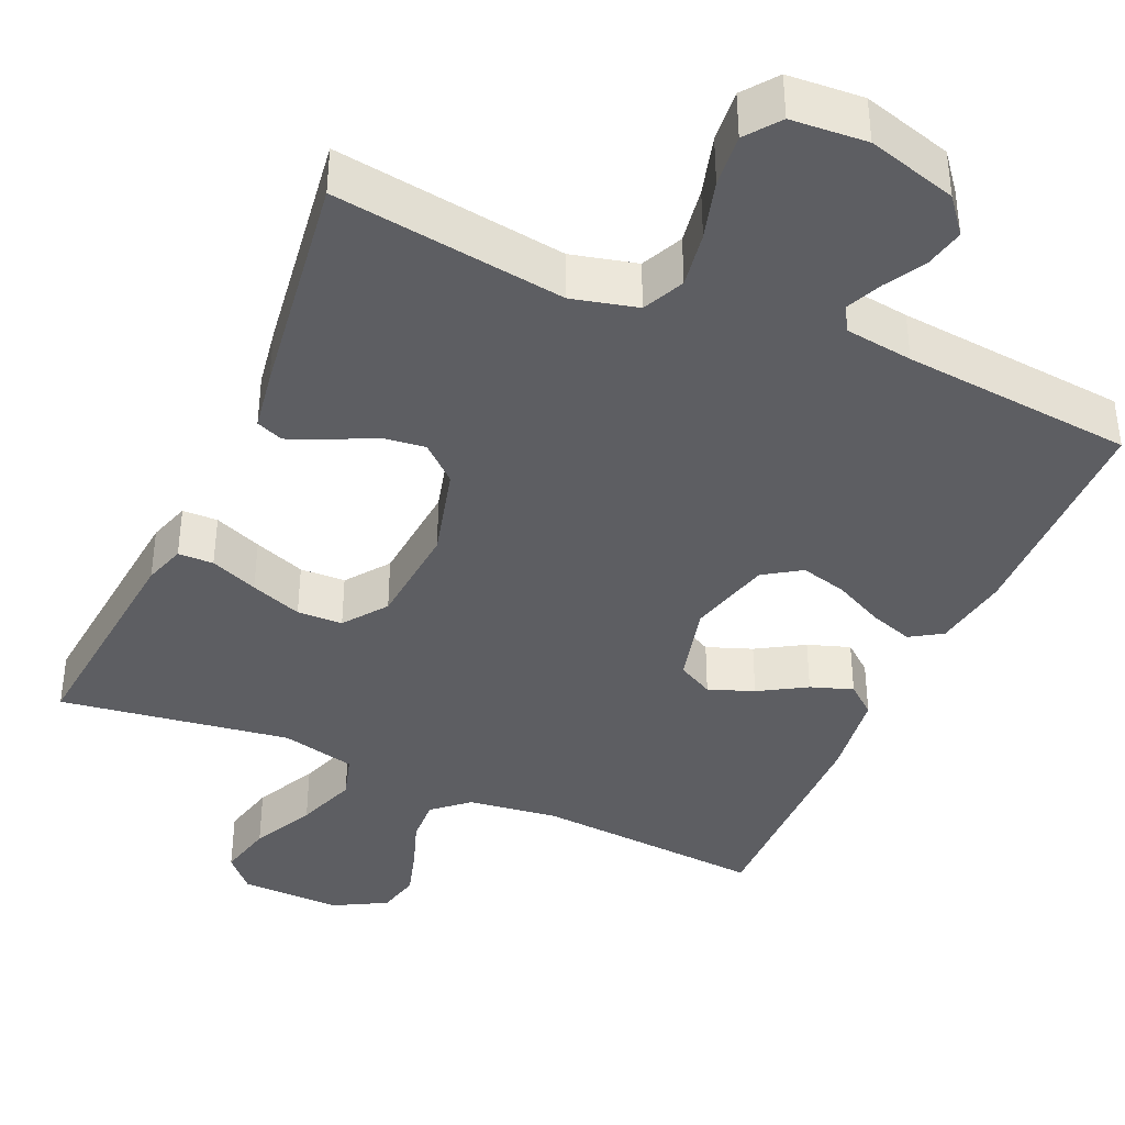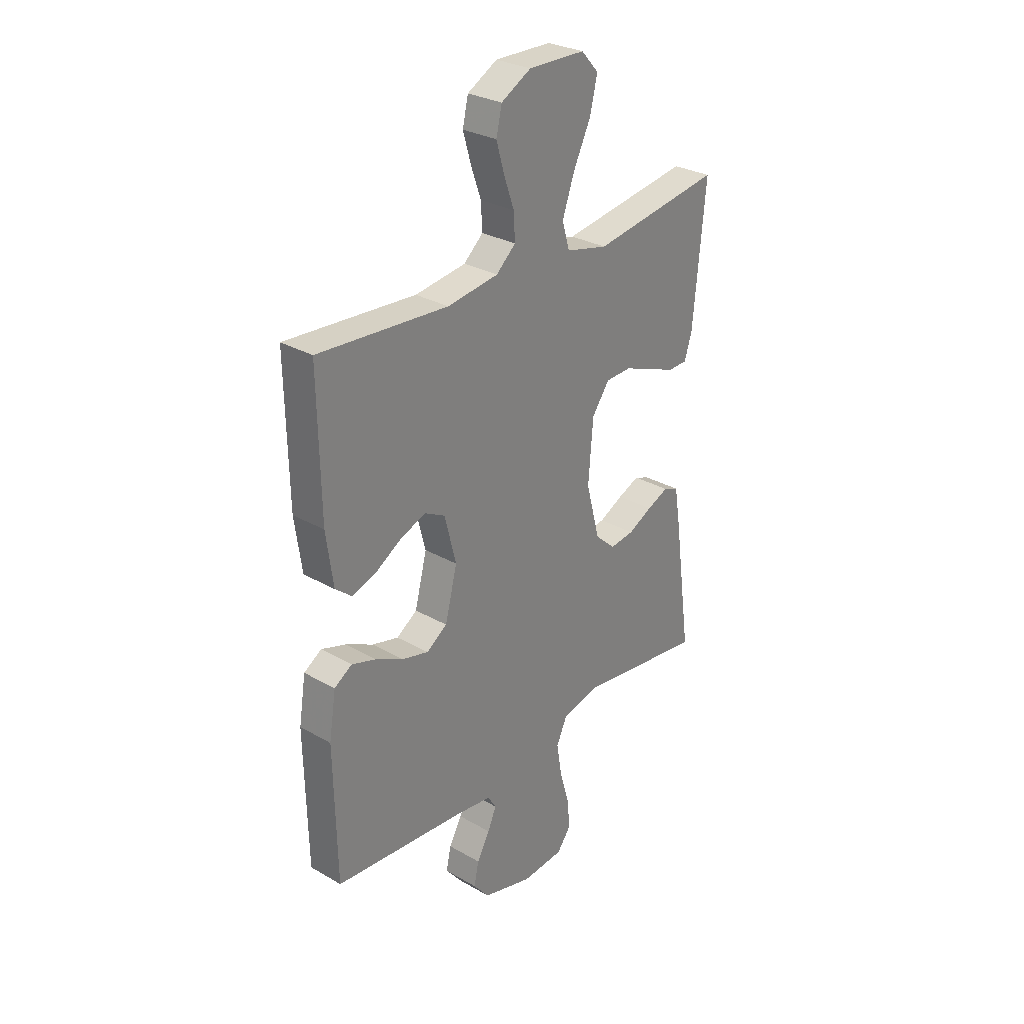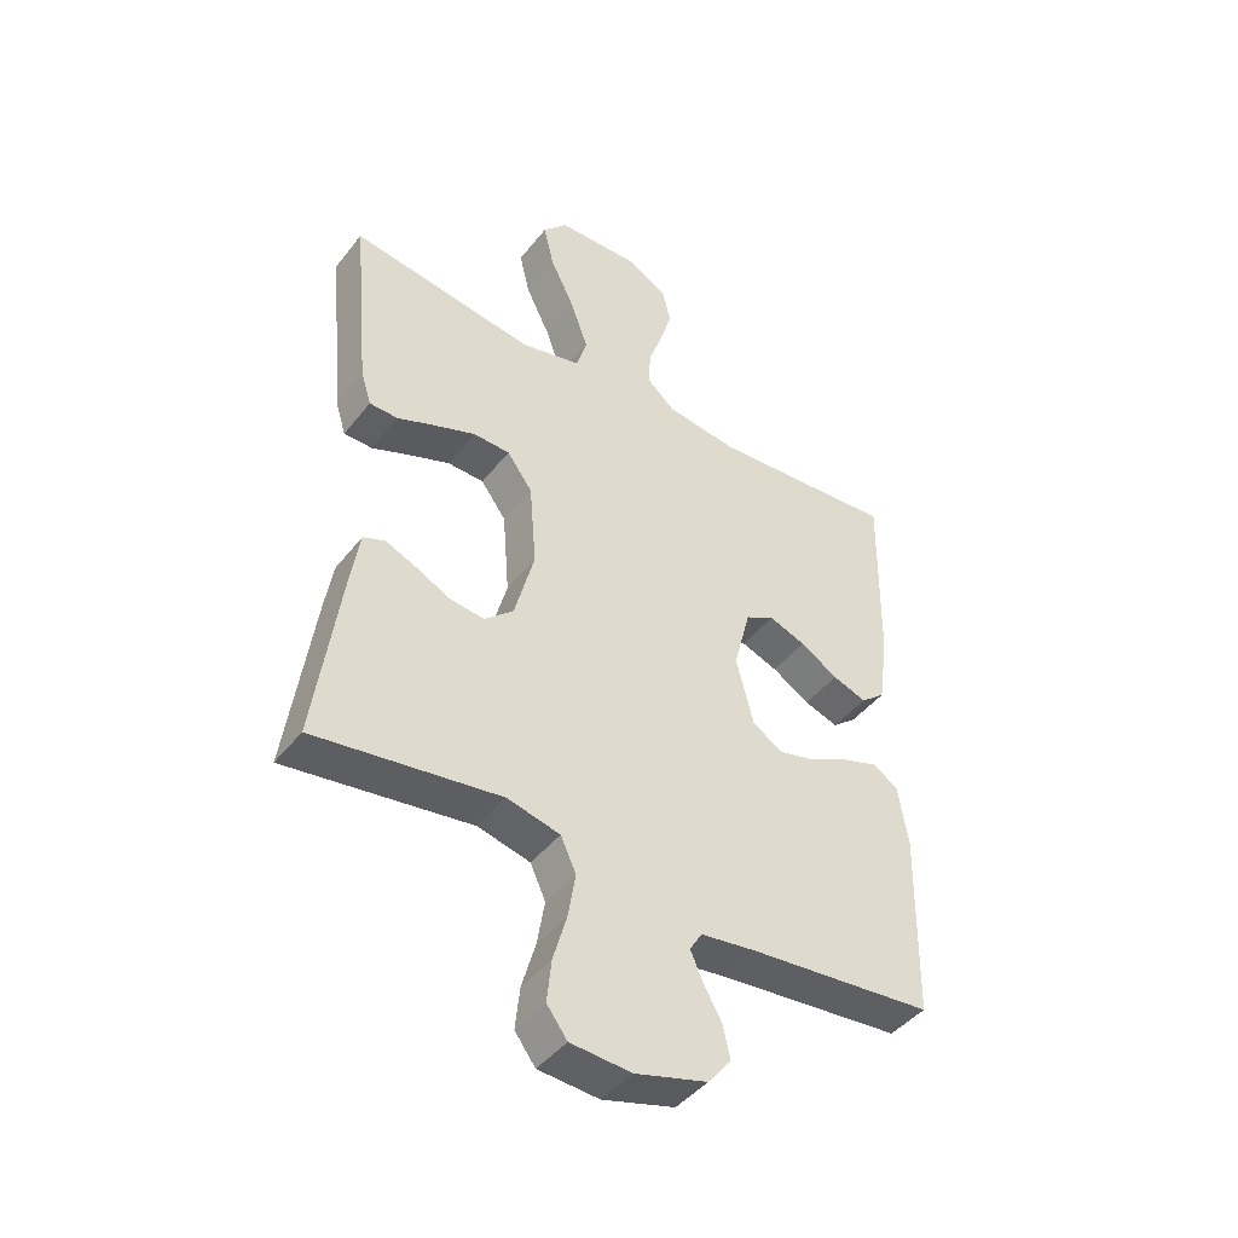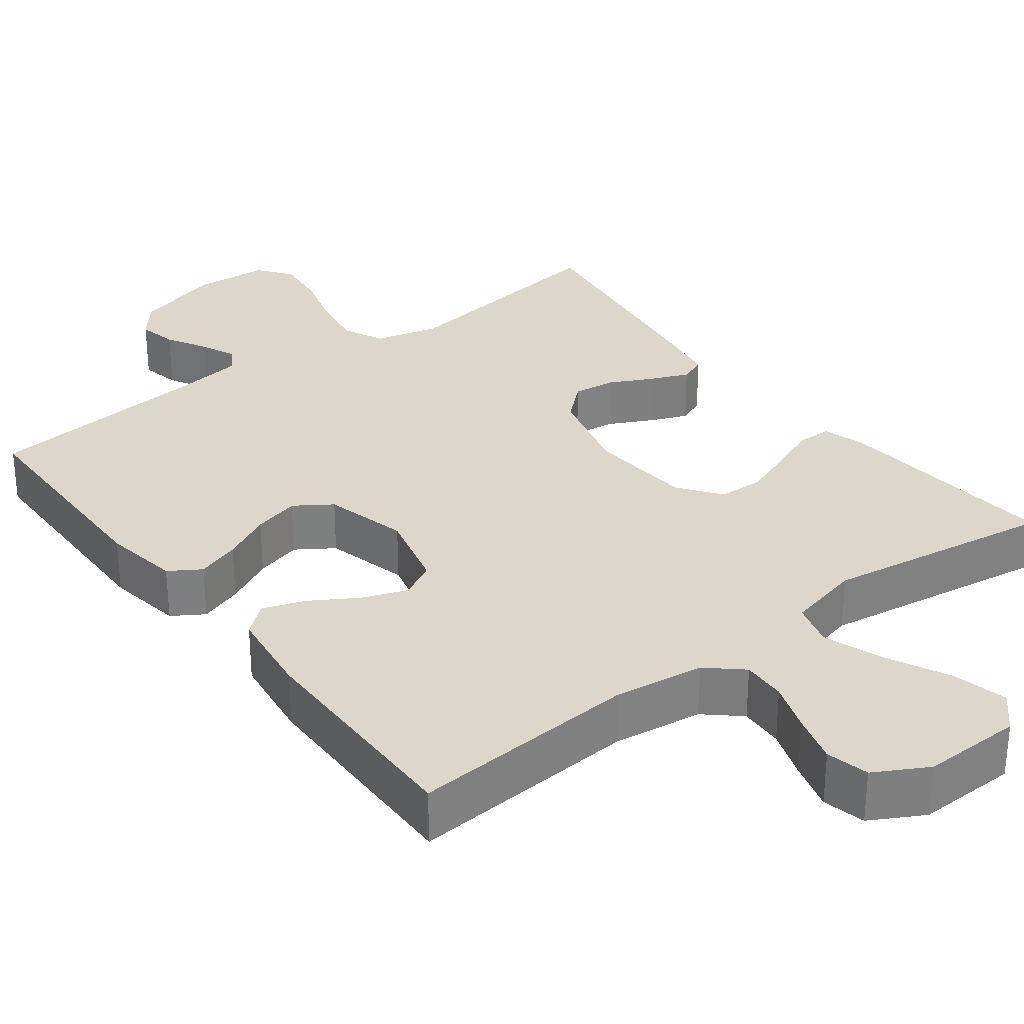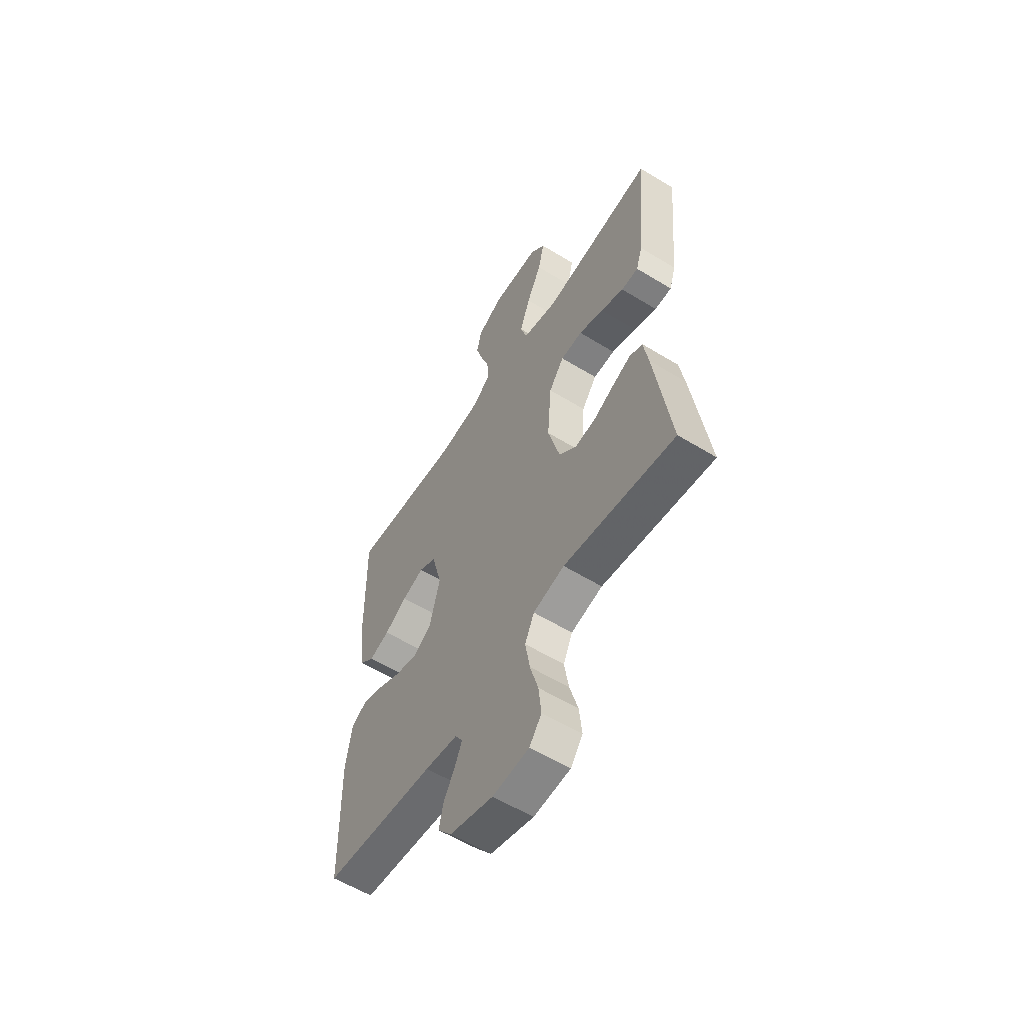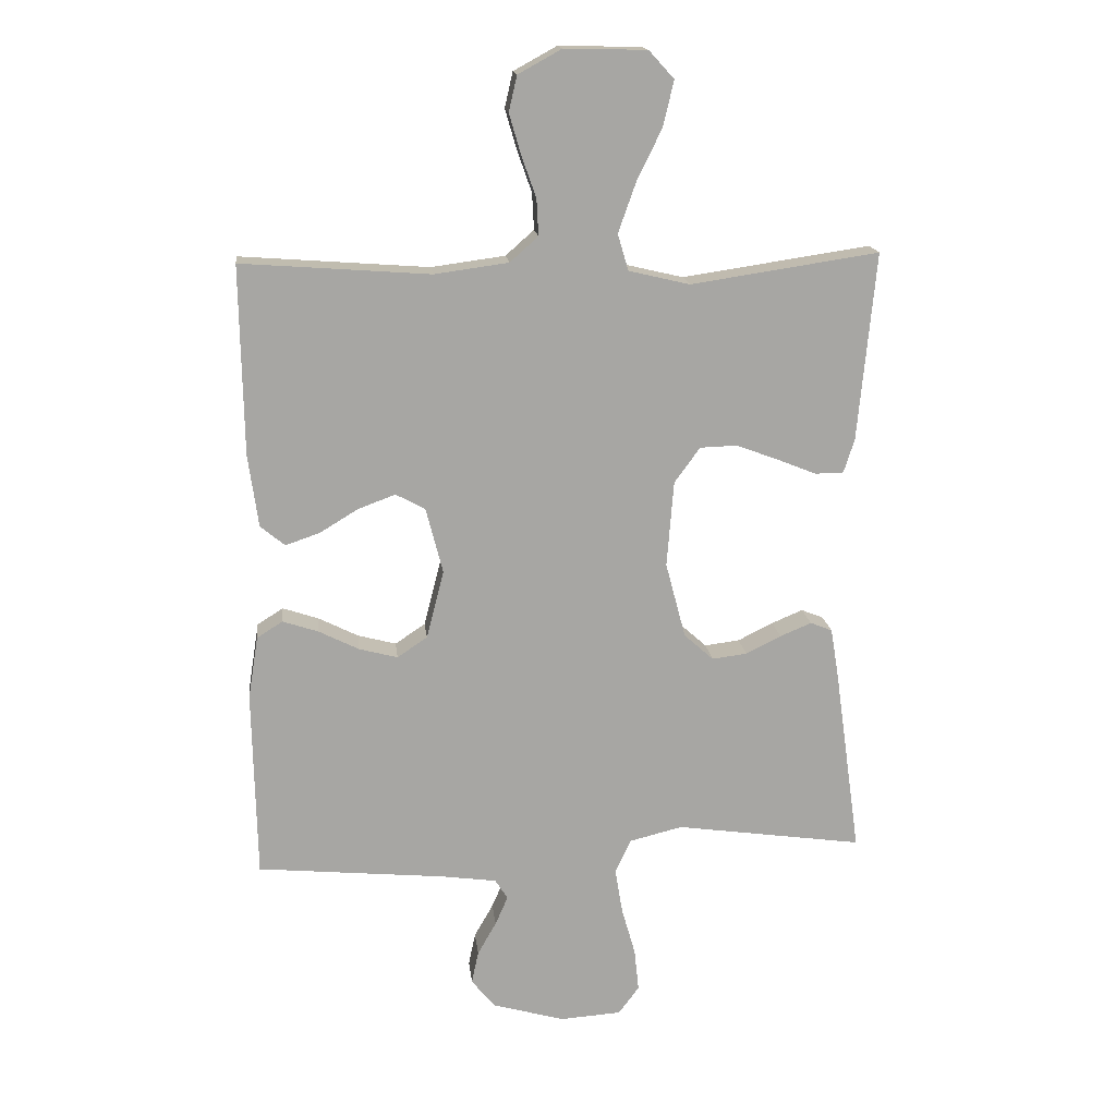
<metadata>
{"format":"obj","ext":"obj","renderer":"f3d","projection":"perspective","resolution":1024,"background":"white","views":[{"elev":-39.4,"azim":156.0,"up":"+Y"},{"elev":29.4,"azim":-49.7,"up":"+Z"},{"elev":-44.3,"azim":144.5,"up":"+Z"},{"elev":30.7,"azim":-37.3,"up":"+Y"},{"elev":-58.3,"azim":57.7,"up":"+Z"},{"elev":16.3,"azim":-6.3,"up":"+Z"}]}
</metadata>
<code>
v 0.5 0.07 -0.5
v 0.2 0.07 -0.458
v 0.115 0.07 -0.479
v 0.09 0.07 -0.533
v 0.102 0.07 -0.606
v 0.124 0.07 -0.683
v 0.131 0.07 -0.751
v 0.098 0.07 -0.795
v 0 0.07 -0.802
v -0.116 0.07 -0.769
v -0.153 0.07 -0.723
v -0.142 0.07 -0.671
v -0.112 0.07 -0.618
v -0.092 0.07 -0.572
v -0.112 0.07 -0.54
v -0.2 0.07 -0.528
v -0.5 0.07 -0.5
v -0.506 0.07 -0.2
v -0.49 0.07 -0.1
v -0.449 0.07 -0.074
v -0.392 0.07 -0.093
v -0.328 0.07 -0.125
v -0.267 0.07 -0.141
v -0.219 0.07 -0.109
v -0.191 0.07 0
v -0.218 0.07 0.105
v -0.265 0.07 0.13
v -0.324 0.07 0.108
v -0.385 0.07 0.071
v -0.44 0.07 0.052
v -0.479 0.07 0.084
v -0.495 0.07 0.2
v -0.5 0.07 0.5
v -0.2 0.07 0.478
v -0.082 0.07 0.494
v -0.037 0.07 0.534
v -0.04 0.07 0.592
v -0.063 0.07 0.657
v -0.082 0.07 0.722
v -0.069 0.07 0.778
v 0 0.07 0.816
v 0.131 0.07 0.813
v 0.171 0.07 0.769
v 0.154 0.07 0.697
v 0.114 0.07 0.615
v 0.086 0.07 0.536
v 0.103 0.07 0.478
v 0.2 0.07 0.455
v 0.5 0.07 0.5
v 0.472 0.07 0.2
v 0.455 0.07 0.146
v 0.409 0.07 0.145
v 0.347 0.07 0.17
v 0.28 0.07 0.195
v 0.221 0.07 0.193
v 0.18 0.07 0.137
v 0.169 0.07 0
v 0.201 0.07 -0.121
v 0.248 0.07 -0.163
v 0.304 0.07 -0.156
v 0.36 0.07 -0.128
v 0.41 0.07 -0.107
v 0.445 0.07 -0.121
v 0.458 0.07 -0.2
v 0.5 0 -0.5
v 0.2 0 -0.458
v 0.115 0 -0.479
v 0.09 0 -0.533
v 0.102 0 -0.606
v 0.124 0 -0.683
v 0.131 0 -0.751
v 0.098 0 -0.795
v 0 0 -0.802
v -0.116 0 -0.769
v -0.153 0 -0.723
v -0.142 0 -0.671
v -0.112 0 -0.618
v -0.092 0 -0.572
v -0.112 0 -0.54
v -0.2 0 -0.528
v -0.5 0 -0.5
v -0.506 0 -0.2
v -0.49 0 -0.1
v -0.449 0 -0.074
v -0.392 0 -0.093
v -0.328 0 -0.125
v -0.267 0 -0.141
v -0.219 0 -0.109
v -0.191 0 0
v -0.218 0 0.105
v -0.265 0 0.13
v -0.324 0 0.108
v -0.385 0 0.071
v -0.44 0 0.052
v -0.479 0 0.084
v -0.495 0 0.2
v -0.5 0 0.5
v -0.2 0 0.478
v -0.082 0 0.494
v -0.037 0 0.534
v -0.04 0 0.592
v -0.063 0 0.657
v -0.082 0 0.722
v -0.069 0 0.778
v 0 0 0.816
v 0.131 0 0.813
v 0.171 0 0.769
v 0.154 0 0.697
v 0.114 0 0.615
v 0.086 0 0.536
v 0.103 0 0.478
v 0.2 0 0.455
v 0.5 0 0.5
v 0.472 0 0.2
v 0.455 0 0.146
v 0.409 0 0.145
v 0.347 0 0.17
v 0.28 0 0.195
v 0.221 0 0.193
v 0.18 0 0.137
v 0.169 0 0
v 0.201 0 -0.121
v 0.248 0 -0.163
v 0.304 0 -0.156
v 0.36 0 -0.128
v 0.41 0 -0.107
v 0.445 0 -0.121
v 0.458 0 -0.2
f 63 64 1 2
f 60 61 62 63
f 60 63 2 3
f 59 60 3
f 58 59 3 4
f 57 58 4
f 56 57 4
f 50 51 52 53
f 48 49 50 53
f 47 48 53 54
f 42 43 44 45
f 42 45 46
f 41 42 46
f 40 41 46 47
f 37 38 39 40
f 31 32 33 34
f 31 34 35
f 28 29 30 31
f 27 28 31 35
f 26 27 35 36
f 19 20 21 22
f 19 22 23
f 16 17 18 19
f 15 16 19 23
f 14 15 23 24
f 10 11 12 13
f 10 13 14
f 9 10 14
f 5 6 7 8
f 4 5 8 9
f 56 4 9 14
f 47 54 55
f 37 40 47 55
f 36 37 55 56
f 25 26 36 56
f 14 24 25 56
f 66 65 128 127
f 127 126 125 124
f 67 66 127 124
f 67 124 123
f 68 67 123 122
f 68 122 121
f 68 121 120
f 117 116 115 114
f 117 114 113 112
f 118 117 112 111
f 109 108 107 106
f 110 109 106
f 110 106 105
f 111 110 105 104
f 104 103 102 101
f 98 97 96 95
f 99 98 95
f 95 94 93 92
f 99 95 92 91
f 100 99 91 90
f 86 85 84 83
f 87 86 83
f 83 82 81 80
f 87 83 80 79
f 88 87 79 78
f 77 76 75 74
f 78 77 74
f 78 74 73
f 72 71 70 69
f 73 72 69 68
f 78 73 68 120
f 119 118 111
f 119 111 104 101
f 120 119 101 100
f 120 100 90 89
f 120 89 88 78
f 1 65 66 2
f 2 66 67 3
f 3 67 68 4
f 4 68 69 5
f 5 69 70 6
f 6 70 71 7
f 7 71 72 8
f 8 72 73 9
f 9 73 74 10
f 10 74 75 11
f 11 75 76 12
f 12 76 77 13
f 13 77 78 14
f 14 78 79 15
f 15 79 80 16
f 16 80 81 17
f 17 81 82 18
f 18 82 83 19
f 19 83 84 20
f 20 84 85 21
f 21 85 86 22
f 22 86 87 23
f 23 87 88 24
f 24 88 89 25
f 25 89 90 26
f 26 90 91 27
f 27 91 92 28
f 28 92 93 29
f 29 93 94 30
f 30 94 95 31
f 31 95 96 32
f 32 96 97 33
f 33 97 98 34
f 34 98 99 35
f 35 99 100 36
f 36 100 101 37
f 37 101 102 38
f 38 102 103 39
f 39 103 104 40
f 40 104 105 41
f 41 105 106 42
f 42 106 107 43
f 43 107 108 44
f 44 108 109 45
f 45 109 110 46
f 46 110 111 47
f 47 111 112 48
f 48 112 113 49
f 49 113 114 50
f 50 114 115 51
f 51 115 116 52
f 52 116 117 53
f 53 117 118 54
f 54 118 119 55
f 55 119 120 56
f 56 120 121 57
f 57 121 122 58
f 58 122 123 59
f 59 123 124 60
f 60 124 125 61
f 61 125 126 62
f 62 126 127 63
f 63 127 128 64
f 64 128 65 1

</code>
